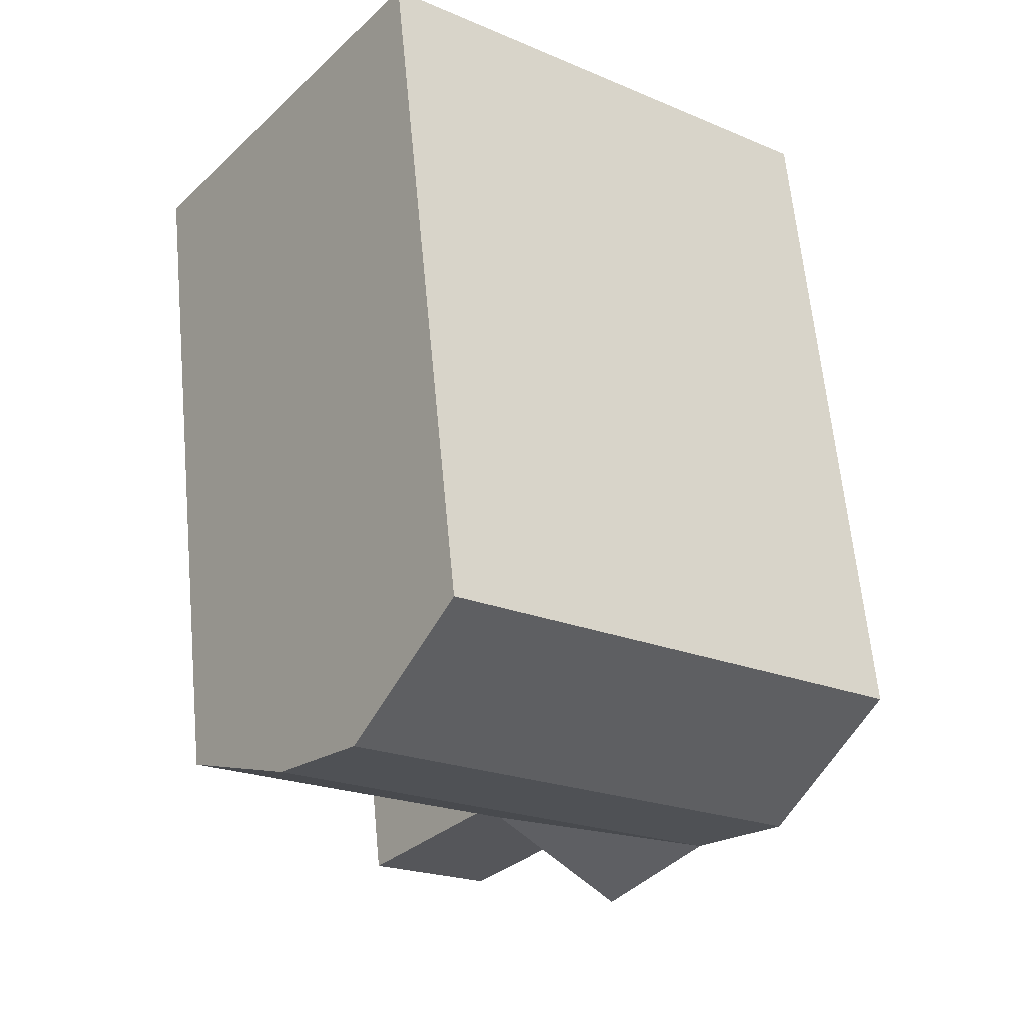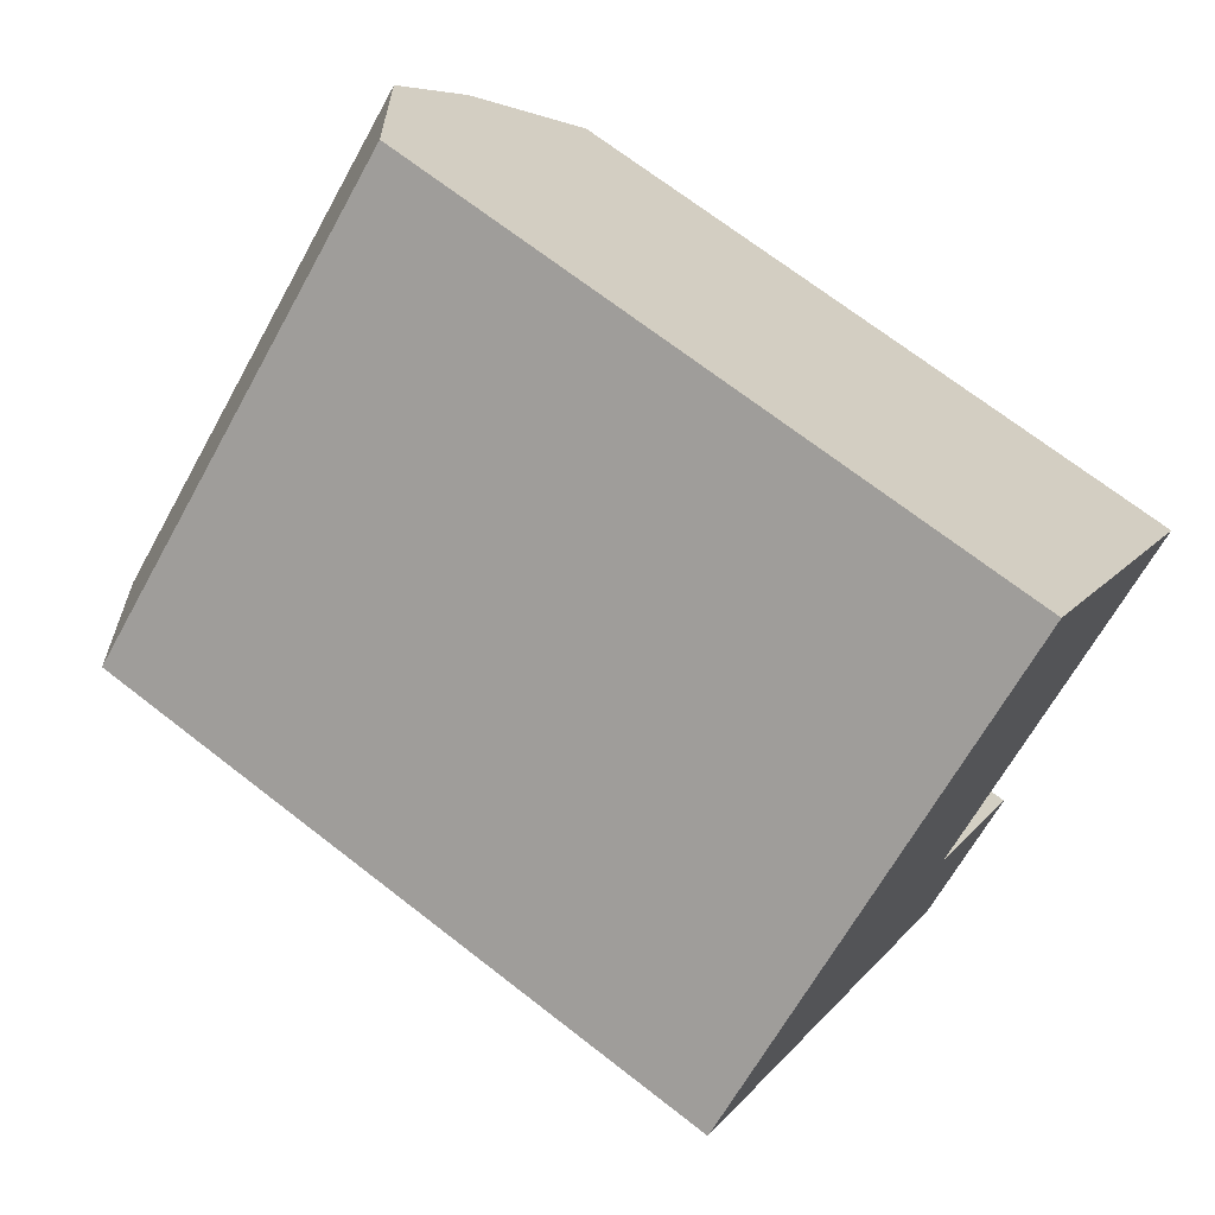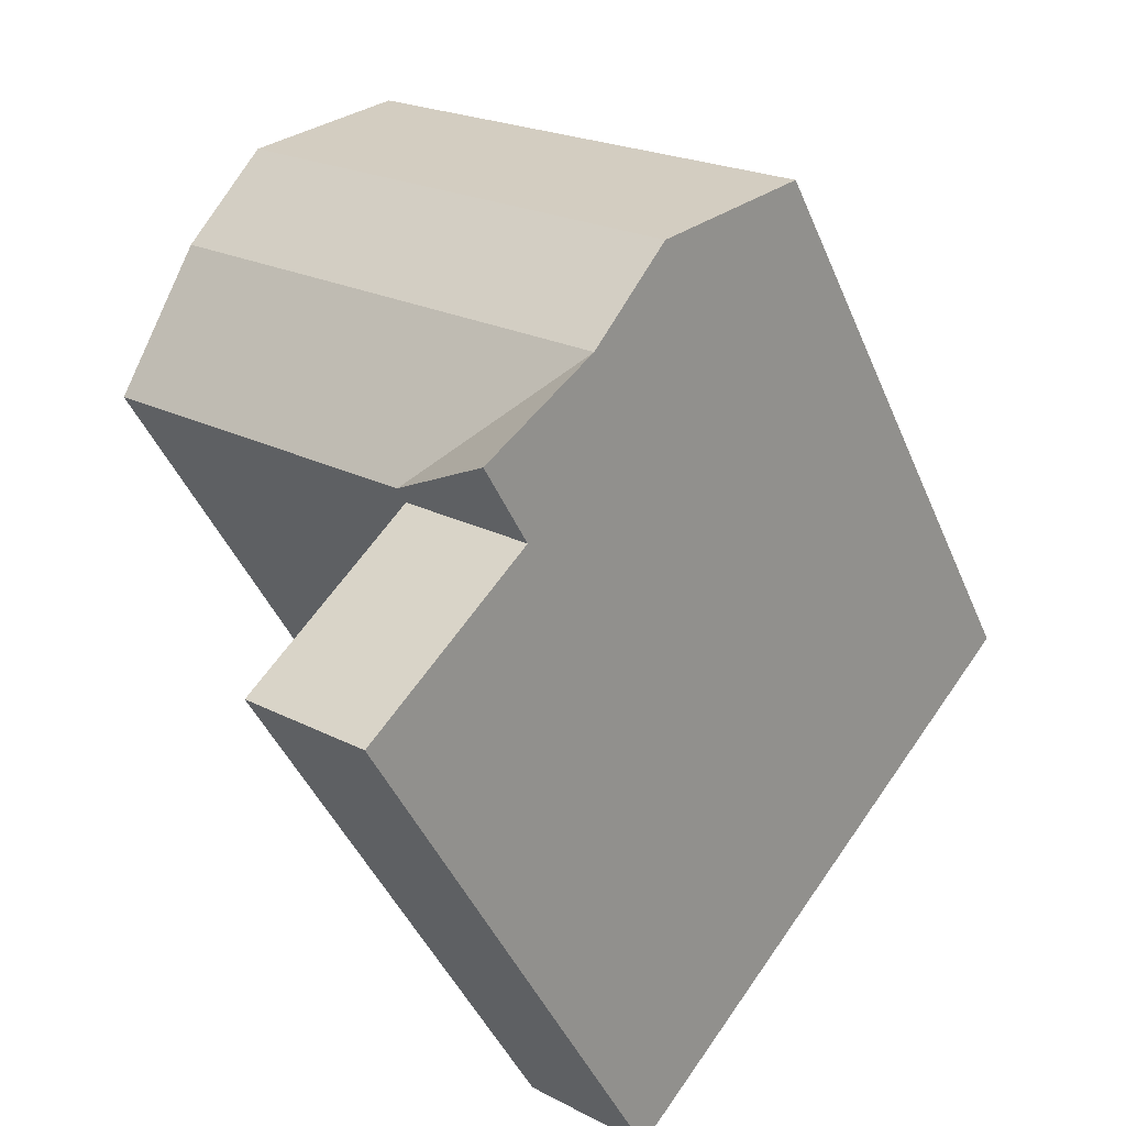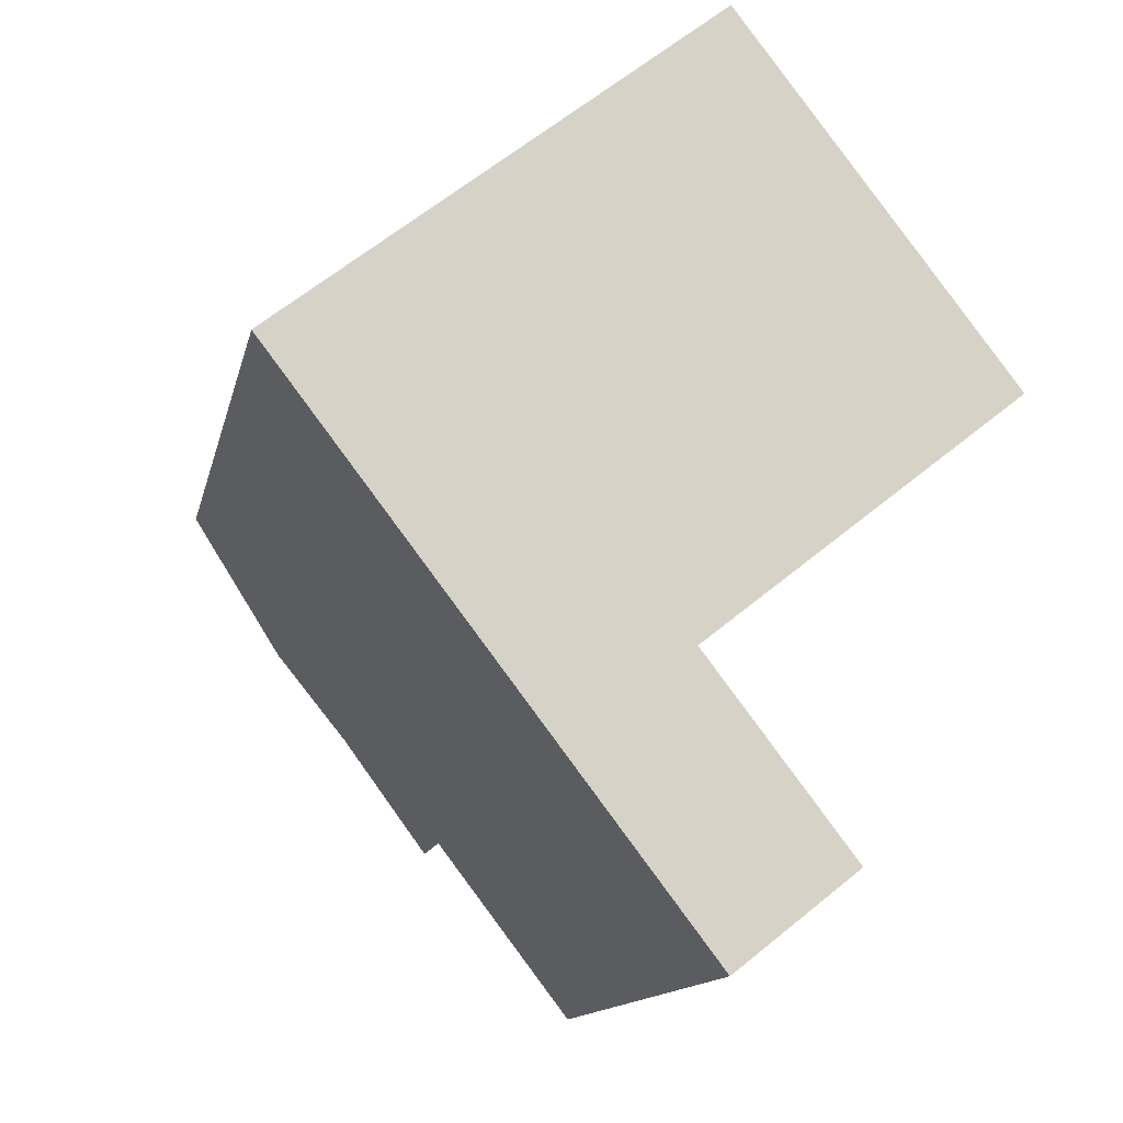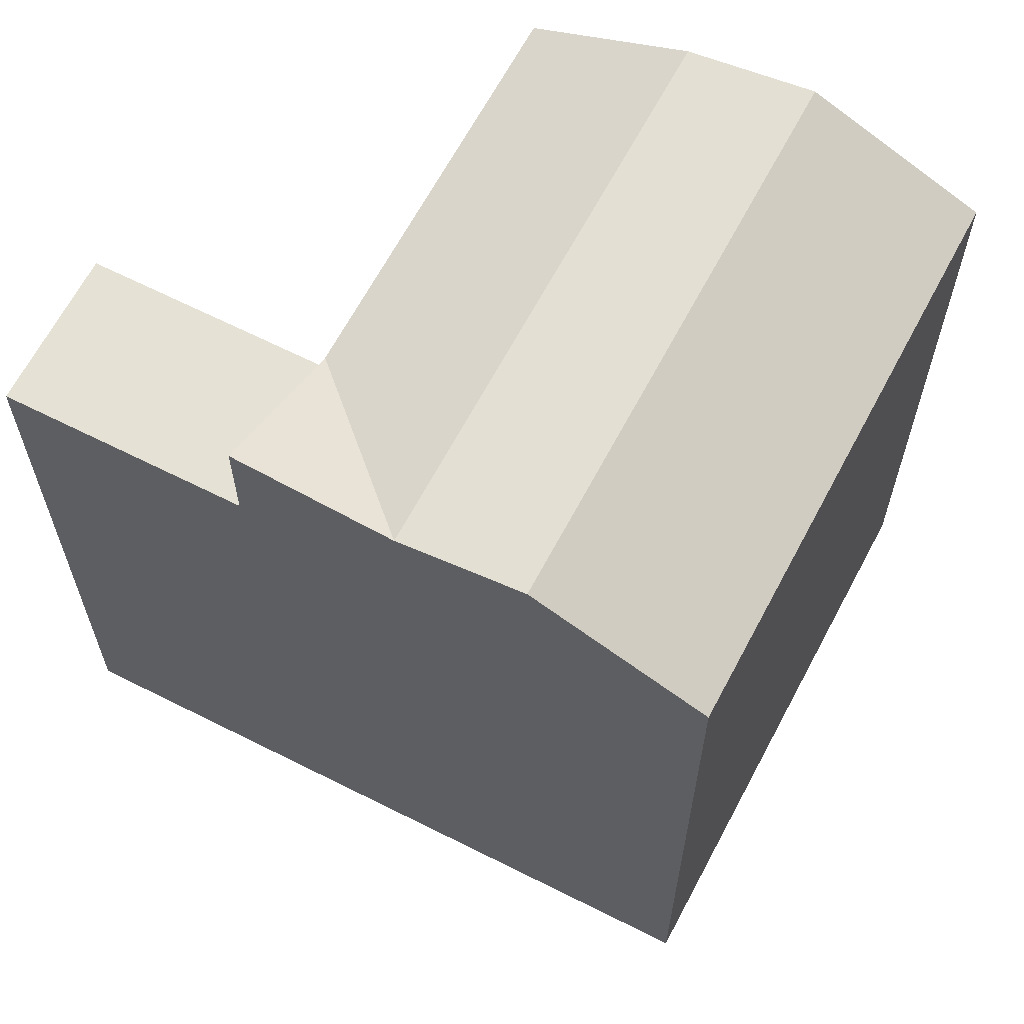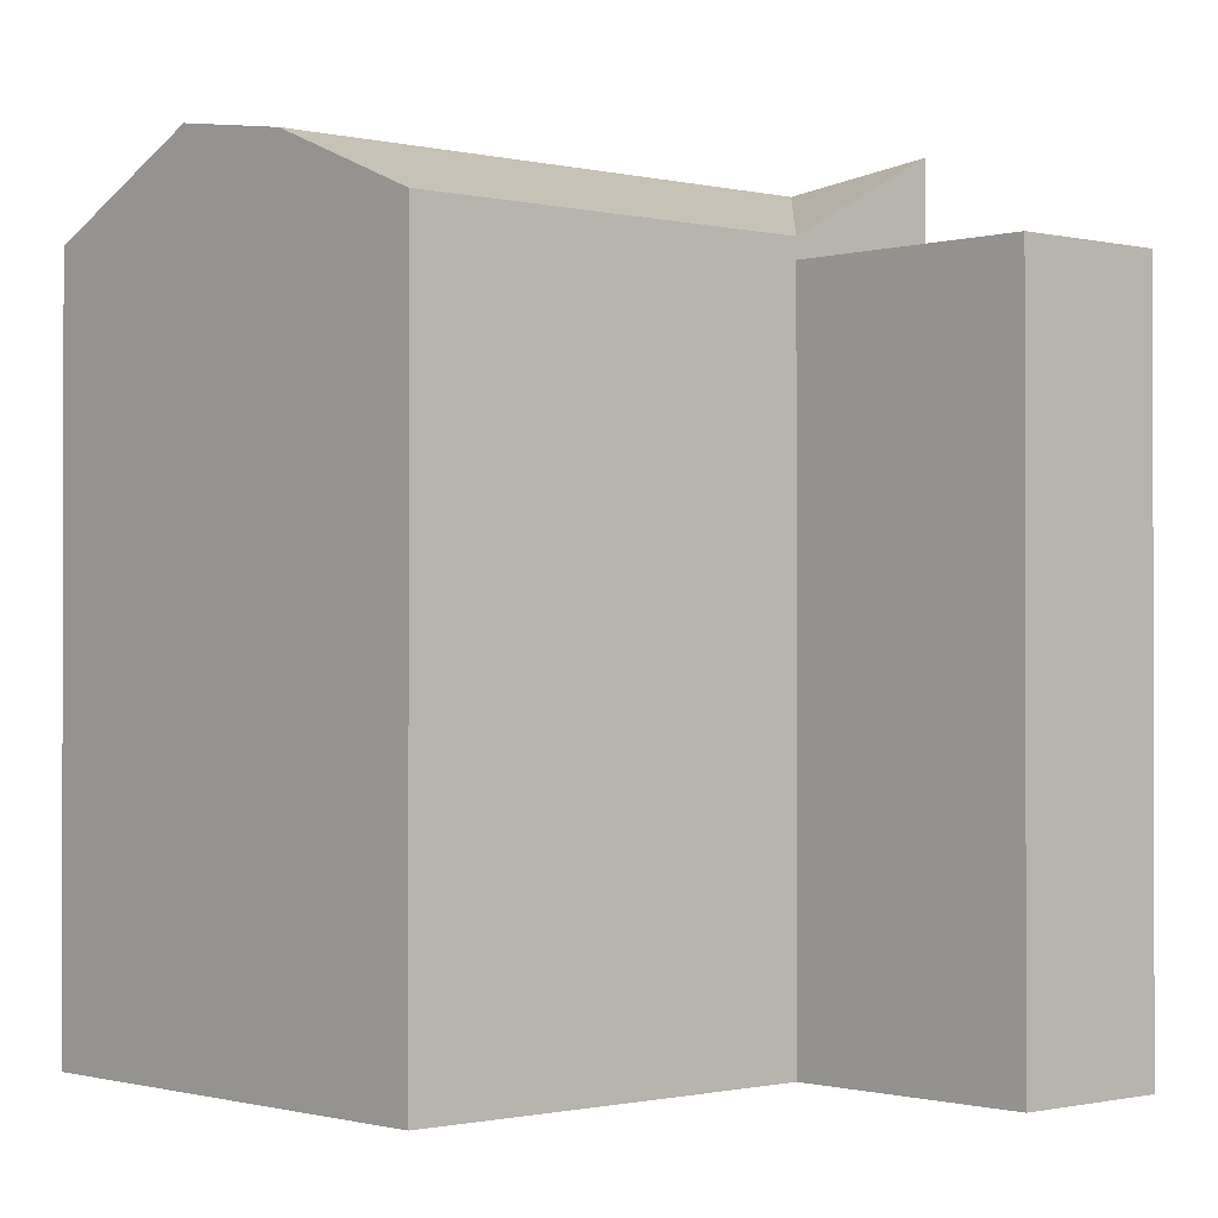
<metadata>
{"format":"obj","ext":"obj","renderer":"f3d","projection":"perspective","resolution":1024,"background":"white","views":[{"elev":63.4,"azim":174.6,"up":"+Z"},{"elev":69.9,"azim":-52.1,"up":"+Z"},{"elev":-43.9,"azim":-158.3,"up":"+Z"},{"elev":-13.2,"azim":-11.8,"up":"+Z"},{"elev":65.1,"azim":-100.6,"up":"+Y"},{"elev":-0.9,"azim":99.7,"up":"+Y"}]}
</metadata>
<code>
v  6.859 5.473e-16 -8.939
v  13.51 6.91e-16 -11.28
v  9.869 4.008e-16 -6.545
v  10.48 8.366e-16 -13.66
v  17.67 2.085e-17 -0.3406
v  3.011 -1.466e-16 2.393
v  10.85 -5.282e-16 8.626
v  0 0 0
v  9.87 16.62 -6.546
v  10.48 16.62 -13.66
v  6.859 16.62 -8.939
v  13.51 16.62 -11.28
v  17.67 17.11 -0.3411
v  7.488 18.69 -3.442
v  15.31 18.69 2.772
v  9.87 17.11 -6.546
v  5.596 19.15 -0.9766
v  13.42 19.15 5.245
v  3.011 17.11 2.393
v  10.85 17.11 8.625
v  6.859 19.1 -8.939
v  4.478 18.69 -5.836
v  2.586 19.15 -3.37
v  0.0003654 17.11 -0.0005412
g defaultobject
f 1 2 3
f 2 1 4
f 5 6 3
f 6 5 7
f 8 3 6
f 3 8 1
f 9 10 11
f 10 9 12
f 13 14 15
f 14 13 16
f 15 17 18
f 17 15 14
f 18 19 20
f 19 18 17
f 21 22 16
f 22 14 16
f 14 23 17
f 23 14 22
f 17 24 19
f 24 17 23
f 11 4 1
f 4 11 10
f 4 12 2
f 12 4 10
f 2 9 3
f 9 2 12
f 3 13 5
f 13 3 16
f 13 7 5
f 7 13 20
f 20 13 15
f 20 15 18
f 20 6 7
f 6 20 19
f 19 8 6
f 8 19 24
f 24 1 8
f 1 24 21
f 21 24 22
f 22 24 23
f 11 16 9
f 16 11 21

</code>
